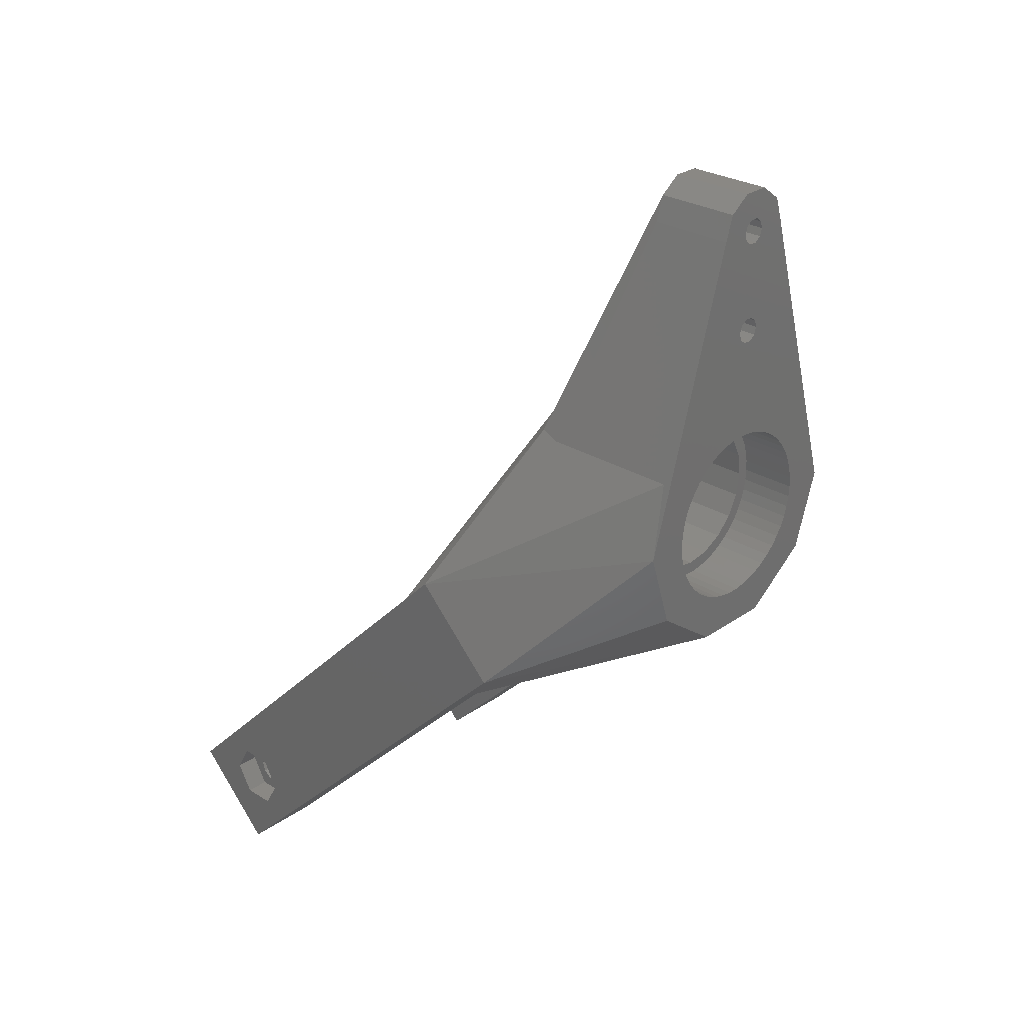
<metadata>
{"format":"stl","ext":"stl","renderer":"f3d","projection":"perspective","resolution":1024,"background":"white","views":[{"elev":27.6,"azim":133.4,"up":"+Y"}]}
</metadata>
<code>
# stl→obj: 431 verts, 878 faces
v -0.4944 23.88 0
v -0.4944 23.88 7.067
v 0.4944 23.88 0
v 0.7001 11.13 0
v 0.4944 23.88 7.067
v 1.65 22.54 7.067
v -0.4944 26.92 0
v -0.4944 36.58 0
v 0.4944 36.58 0
v 0.4944 26.92 0
v 0.4944 26.92 7.067
v -0.4944 26.92 7.067
v 1.65 28.26 7.067
v -0.4944 36.58 7.067
v 0.4944 36.58 7.067
v 1.65 35.24 7.067
v -0.4944 39.62 0
v 0.4944 39.62 0
v 0.4944 39.62 7.067
v -0.4944 39.62 7.067
v 1.638 43.14 0
v 1.65 40.96 7.067
v -0.7001 -11.13 0
v -0.7001 -11.13 7.1
v 0.7001 -11.13 0
v 5.168 -15.91 0
v -0.7001 -11.13 17.1
v -0.7001 -11.13 27.01
v 0 -11.13 26.72
v 0.7001 -11.13 17.1
v 0 -9.65 17.1
v 0 -11.83 26.62
v 0 -9.65 7.1
v 0.7001 -11.13 7.1
v -0.7001 11.13 0
v 0.7001 11.13 7.1
v -0.7001 11.13 7.1
v -0.7001 11.13 17.1
v 0 9.65 17.1
v 0.7001 11.13 17.1
v 0.7001 11.13 23.13
v -0.7001 11.13 23.13
v 5.168 15.91 21.2
v 0 9.65 7.1
v -1.294 24.46 0
v -1.294 24.46 7.067
v -1.294 26.34 0
v -1.294 26.34 7.067
v -1.294 37.16 0
v -1.294 37.16 7.067
v -1.294 39.04 0
v -1.294 39.04 7.067
v -1.6 25.4 0
v -1.6 25.4 7.067
v -1.6 38.1 0
v -1.6 38.1 7.067
v -1.638 43.14 0
v -1.638 43.14 10.6
v 1.638 43.14 10.6
v 1.65 40.96 11.45
v -1.65 22.54 18.62
v 1.65 22.54 18.62
v -1.65 22.54 7.067
v -1.65 28.26 16.39
v 1.65 28.26 16.39
v -1.65 35.24 13.67
v -1.65 28.26 7.067
v 1.65 35.24 13.67
v -1.65 35.24 7.067
v -1.65 40.96 11.45
v -1.65 40.96 7.067
v -1.999 40.35 11.68
v -10.37 -4.105 0
v -10.37 -4.105 7.1
v -9.771 -5.372 7.1
v -9.771 -5.372 0
v -10.37 -4.105 17.1
v -10.37 -4.105 29.29
v -9.771 -5.372 17.1
v -9.178 -2.982 17.1
v -10.03 -4.827 29.59
v -9.771 -5.372 29.68
v -9.178 -2.982 7.1
v -10.37 4.105 0
v -9.771 5.372 0
v -10.37 4.105 7.1
v -10.37 4.105 17.1
v -9.178 2.982 17.1
v -9.771 5.372 17.1
v -9.771 5.372 25.46
v -10.37 4.105 25.97
v -9.771 5.372 7.1
v -9.178 2.982 7.1
v -10.8 -2.773 0
v -10.8 -2.773 7.1
v -10.8 -2.773 17.1
v -10.8 -2.773 28.76
v -10.8 2.773 0
v -10.8 2.773 7.1
v -10.8 2.773 17.1
v -10.8 2.773 26.51
v -11.06 -1.397 0
v -11.06 -1.397 7.1
v -11.06 -1.397 17.1
v -11.06 -1.397 28.2
v -9.65 0 17.1
v -9.65 0 7.1
v -11.06 1.397 0
v -11.06 1.397 7.1
v -11.06 1.397 17.1
v -11.06 1.397 27.07
v -11.15 0 0
v -11.15 0 7.1
v -11.15 0 17.1
v -11.15 0 27.63
v -13.53 -9.831 0
v -7.107 -8.591 0
v -5.168 -15.91 0
v -8.128 -7.633 0
v -9.021 -6.554 0
v -13.53 9.831 21.2
v -4.288 41.22 10.6
v -3.3 38.1 12.25
v -5.168 15.91 21.2
v -13.95 9.194 18.84
v -5.3 38.1 10.6
v -13.98 9.146 0.9954
v -13.98 9.146 18.66
v -5.3 38.1 0
v -16.73 0 0
v -9.021 6.554 0
v -17 -14.34 33.43
v -3.446 -10.6 28.24
v -4.747 -10.09 28.86
v -5.73 -9.549 29.35
v -5.974 -9.414 29.41
v -7.107 -8.591 29.69
v -8.128 -7.633 29.91
v -8.286 -7.442 29.94
v -9.021 -6.554 29.85
v 0 -15.54 24.05
v 0 -18.01 21.58
v -17 -24.95 22.83
v 0 -18.01 5.322
v -17 -57.16 67.02
v -17 -57.16 68.42
v -17 -57.98 65.9
v -17 -59.3 65.47
v -17 -60.09 79.18
v -17 -57.98 69.54
v -17 -59.3 69.97
v -17 -60.62 65.9
v -17 -60.62 69.54
v -17 -70.7 68.58
v -17 -61.44 67.02
v -17 -61.44 68.42
v -2.089 -10.95 0
v -2.089 -10.95 7.1
v -2.089 -10.95 17.1
v -2.089 -10.95 27.62
v -2.089 10.95 0
v -2.089 10.95 7.1
v -2.089 10.95 17.1
v -2.089 10.95 23.2
v -2.476 36.67 13.12
v -2.982 -9.178 17.1
v -2.982 -9.178 7.1
v -2.982 9.178 17.1
v -2.982 9.178 7.1
v -24 -57.16 67.02
v -24 -57.16 68.42
v -24 -55.66 69.82
v -24 -55.66 65.62
v -24 -57.98 65.9
v -24 -57.98 69.54
v -24 -59.3 63.52
v -24 -59.3 65.47
v -24 -59.3 69.97
v -24 -59.3 71.92
v -24 -60.62 65.9
v -24 -60.62 69.54
v -24 -61.44 67.02
v -24 -61.44 68.42
v -24 -62.94 65.62
v -24 -62.94 69.82
v -27 -10.59 29.69
v -27 -14.34 33.43
v -27 -21.2 19.08
v -27 -24.95 22.83
v -27 -55.66 65.62
v -27 -55.66 69.82
v -27 -59.3 63.52
v -27 -59.3 71.92
v -27 -60.09 79.18
v -27 -62.94 65.62
v -27 -62.94 69.82
v -27 -70.7 68.58
v -3.3 25.4 17.5
v -3.3 25.4 7.067
v -3.3 38.1 7.067
v -3.446 -10.6 0
v -3.446 -10.6 7.1
v -3.446 -10.6 17.1
v -3.446 10.6 0
v -3.446 10.6 7.1
v -3.446 10.6 17.1
v -3.446 10.6 23.34
v -4.288 41.22 0
v -4.747 -10.09 0
v -4.747 -10.09 7.1
v -4.747 -10.09 17.1
v -4.747 10.09 0
v -4.747 10.09 7.1
v -4.747 10.09 17.1
v -4.747 10.09 23.55
v -5.672 -7.807 17.1
v -5.672 -7.807 7.1
v -5.672 7.807 17.1
v -5.672 7.807 7.1
v -5.974 -9.414 0
v -5.974 -9.414 7.1
v -5.974 -9.414 17.1
v -5.974 9.414 0
v -5.974 9.414 7.1
v -5.974 9.414 17.1
v -5.974 9.414 23.83
v -7.107 -8.591 7.1
v -7.107 -8.591 17.1
v -7.107 8.591 0
v -7.107 8.591 7.1
v -7.107 8.591 17.1
v -7.107 8.591 24.16
v -7.807 -5.672 7.1
v -7.807 -5.672 17.1
v -7.807 5.672 17.1
v -7.807 5.672 7.1
v -8.128 -7.633 7.1
v -8.128 -7.633 17.1
v -8.128 7.633 0
v -8.128 7.633 7.1
v -8.128 7.633 17.1
v -8.128 7.633 24.55
v -9.021 -6.554 7.1
v -9.021 -6.554 17.1
v -9.021 6.554 7.1
v -9.021 6.554 17.1
v -9.021 6.554 24.98
v 0.7001 -11.13 27.01
v 17 -14.34 33.43
v 3.446 -10.6 28.24
v 2.089 -10.95 27.62
v 17 -24.95 22.83
v 2.089 -10.95 17.1
v 2.982 -9.178 17.1
v 2.982 -9.178 7.1
v 2.089 -10.95 7.1
v 2.089 10.95 17.1
v 2.982 9.178 17.1
v 2.089 10.95 7.1
v 2.982 9.178 7.1
v 1.294 24.46 0
v 3.446 10.6 0
v 2.089 10.95 0
v 1.294 24.46 7.067
v 1.294 37.16 0
v 1.294 26.34 0
v 1.294 26.34 7.067
v 1.294 37.16 7.067
v 1.294 39.04 0
v 1.294 39.04 7.067
v 2.089 -10.95 0
v 2.089 10.95 23.2
v 1.6 25.4 7.067
v 1.6 25.4 0
v 7.107 8.591 0
v 4.747 10.09 0
v 5.974 9.414 0
v 3.3 25.4 7.067
v 5.3 38.1 0
v 1.6 38.1 7.067
v 1.6 38.1 0
v 3.3 38.1 7.067
v 4.288 41.22 0
v 8.128 7.633 0
v 1.999 40.35 11.68
v 3.3 38.1 12.25
v 13.53 9.831 21.2
v 4.288 41.22 10.6
v 3.3 25.4 17.5
v 2.476 36.67 13.12
v 10.03 -4.827 29.59
v 10.37 -4.105 29.29
v 10.37 -4.105 0
v 10.37 -4.105 7.1
v 10.8 -2.773 7.1
v 10.8 -2.773 0
v 13.53 -9.831 0
v 10.37 -4.105 17.1
v 10.8 -2.773 28.76
v 10.8 -2.773 17.1
v 10.37 4.105 0
v 10.8 2.773 0
v 10.37 4.105 7.1
v 16.73 0 0
v 10.37 4.105 17.1
v 10.8 2.773 17.1
v 10.37 4.105 25.97
v 10.8 2.773 26.51
v 27 -14.34 33.43
v 10.8 2.773 7.1
v 11.06 -1.397 7.1
v 11.06 -1.397 0
v 11.06 -1.397 28.2
v 11.06 -1.397 17.1
v 11.06 1.397 0
v 11.06 1.397 17.1
v 11.06 1.397 27.07
v 11.06 1.397 7.1
v 11.15 0 7.1
v 11.15 0 0
v 11.15 0 27.63
v 11.15 0 17.1
v 27 -21.2 19.08
v 27 -10.59 29.69
v 13.95 9.194 18.84
v 13.98 9.146 18.66
v 13.98 9.146 0.9954
v 27 -24.95 22.83
v 27 -70.7 68.58
v 17 -57.16 67.02
v 17 -57.16 68.42
v 24 -57.16 67.02
v 24 -57.16 68.42
v 24 -57.98 69.54
v 17 -57.98 65.9
v 24 -57.98 65.9
v 24 -59.3 65.47
v 17 -57.98 69.54
v 17 -59.3 65.47
v 24 -60.62 65.9
v 17 -59.3 69.97
v 24 -59.3 69.97
v 17 -60.09 79.18
v 27 -60.09 79.18
v 17 -60.62 65.9
v 17 -60.62 69.54
v 24 -60.62 69.54
v 24 -61.44 68.42
v 17 -61.44 67.02
v 17 -61.44 68.42
v 24 -61.44 67.02
v 17 -70.7 68.58
v 3.446 -10.6 0
v 3.446 -10.6 17.1
v 3.446 -10.6 7.1
v 3.446 10.6 7.1
v 3.446 10.6 17.1
v 3.446 10.6 23.34
v 4.747 -10.09 17.1
v 5.672 -7.807 17.1
v 5.672 -7.807 7.1
v 4.747 -10.09 7.1
v 4.747 10.09 17.1
v 5.672 7.807 17.1
v 4.747 10.09 7.1
v 5.672 7.807 7.1
v 24 -55.66 65.62
v 27 -55.66 65.62
v 27 -55.66 69.82
v 24 -55.66 69.82
v 27 -59.3 63.52
v 24 -59.3 63.52
v 27 -62.94 65.62
v 24 -59.3 71.92
v 27 -59.3 71.92
v 24 -62.94 65.62
v 24 -62.94 69.82
v 27 -62.94 69.82
v 4.747 -10.09 0
v 4.747 -10.09 28.86
v 4.747 10.09 23.55
v 5.3 38.1 10.6
v 5.974 -9.414 0
v 5.974 -9.414 17.1
v 5.73 -9.549 29.35
v 5.974 -9.414 29.41
v 5.974 -9.414 7.1
v 5.974 9.414 7.1
v 5.974 9.414 17.1
v 5.974 9.414 23.83
v 7.107 8.591 24.16
v 8.128 7.633 24.55
v 9.021 6.554 24.98
v 9.771 5.372 25.46
v 9.021 6.554 0
v 7.107 -8.591 17.1
v 8.128 -7.633 17.1
v 7.807 -5.672 17.1
v 7.107 -8.591 7.1
v 7.807 -5.672 7.1
v 8.128 -7.633 7.1
v 7.107 8.591 17.1
v 7.807 5.672 17.1
v 8.128 7.633 17.1
v 7.807 5.672 7.1
v 7.107 8.591 7.1
v 8.128 7.633 7.1
v 7.107 -8.591 0
v 7.107 -8.591 29.69
v 8.128 -7.633 0
v 8.128 -7.633 29.91
v 9.021 -6.554 17.1
v 9.771 -5.372 17.1
v 9.178 -2.982 17.1
v 9.021 -6.554 7.1
v 9.178 -2.982 7.1
v 9.771 -5.372 7.1
v 9.021 6.554 17.1
v 9.178 2.982 17.1
v 9.771 5.372 17.1
v 9.178 2.982 7.1
v 9.021 6.554 7.1
v 9.771 5.372 7.1
v 9.021 -6.554 0
v 9.021 -6.554 29.85
v 8.286 -7.442 29.94
v 9.771 -5.372 0
v 9.771 -5.372 29.68
v 9.771 5.372 0
v 9.65 0 17.1
v 9.65 0 7.1
f 1 2 3
f 1 3 4
f 2 5 3
f 2 6 5
f 7 8 9
f 7 10 11
f 7 11 12
f 7 9 10
f 12 11 13
f 8 14 9
f 14 15 9
f 14 16 15
f 17 18 19
f 17 19 20
f 17 21 18
f 20 19 22
f 23 24 25
f 23 25 26
f 27 28 29
f 27 29 30
f 27 30 31
f 28 32 29
f 24 33 34
f 24 34 25
f 35 1 4
f 35 4 36
f 35 36 37
f 38 39 40
f 38 40 41
f 38 41 42
f 42 41 43
f 37 36 44
f 45 46 1
f 46 2 1
f 47 7 12
f 47 12 48
f 47 8 7
f 47 49 8
f 49 50 8
f 50 14 8
f 51 17 20
f 51 20 52
f 53 46 45
f 53 47 54
f 53 54 46
f 54 47 48
f 55 50 49
f 55 51 56
f 55 56 50
f 56 51 52
f 57 17 51
f 57 51 55
f 57 58 21
f 57 21 17
f 58 59 21
f 58 60 59
f 61 62 6
f 61 43 62
f 63 2 46
f 63 61 6
f 63 6 2
f 64 65 66
f 67 12 13
f 67 48 12
f 67 65 64
f 67 13 65
f 66 65 68
f 66 68 16
f 69 14 50
f 69 66 16
f 69 16 14
f 70 60 58
f 71 20 22
f 71 52 20
f 71 60 70
f 71 22 60
f 72 70 58
f 72 71 70
f 73 74 75
f 73 75 76
f 77 78 79
f 77 79 80
f 78 81 82
f 78 82 79
f 74 83 75
f 84 85 86
f 87 88 89
f 87 89 90
f 87 90 91
f 86 85 92
f 86 92 93
f 94 74 73
f 94 95 74
f 96 77 80
f 96 97 77
f 97 78 77
f 95 83 74
f 98 84 99
f 100 87 91
f 100 91 101
f 100 88 87
f 99 84 86
f 99 86 93
f 102 95 94
f 102 103 95
f 104 96 80
f 104 105 96
f 104 80 106
f 105 97 96
f 103 83 95
f 103 107 83
f 108 98 109
f 110 100 101
f 110 101 111
f 110 88 100
f 110 106 88
f 109 98 99
f 109 99 93
f 109 93 107
f 112 103 102
f 112 108 113
f 112 113 103
f 114 104 106
f 114 110 111
f 114 111 115
f 114 115 104
f 114 106 110
f 115 105 104
f 113 108 109
f 113 109 107
f 113 107 103
f 116 73 76
f 116 94 73
f 116 117 118
f 116 119 117
f 116 120 119
f 116 76 120
f 121 58 122
f 121 123 58
f 121 124 123
f 125 121 122
f 125 122 126
f 127 128 126
f 127 126 129
f 128 125 126
f 130 84 98
f 130 94 116
f 130 98 108
f 130 102 94
f 130 108 112
f 130 112 102
f 130 127 129
f 130 129 131
f 130 131 85
f 130 85 84
f 132 81 78
f 132 78 97
f 132 97 105
f 132 105 115
f 132 133 134
f 132 134 135
f 132 135 136
f 132 136 137
f 132 137 138
f 132 138 139
f 132 139 140
f 132 140 82
f 132 82 81
f 132 32 133
f 132 141 32
f 132 142 141
f 143 118 144
f 143 142 132
f 143 144 142
f 145 132 146
f 147 132 145
f 147 143 132
f 148 143 147
f 149 146 132
f 149 150 146
f 149 151 150
f 152 143 148
f 153 151 149
f 154 143 152
f 154 152 155
f 154 153 149
f 154 155 156
f 154 156 153
f 157 158 23
f 159 27 31
f 159 28 27
f 159 160 28
f 160 32 28
f 158 24 23
f 158 33 24
f 161 1 35
f 161 35 37
f 161 37 162
f 163 38 42
f 163 42 164
f 163 39 38
f 162 37 44
f 165 64 66
f 165 66 69
f 166 159 31
f 166 31 33
f 167 166 33
f 167 33 158
f 168 39 163
f 169 162 44
f 169 39 168
f 169 44 39
f 170 145 146
f 170 146 171
f 170 172 173
f 170 171 172
f 171 146 150
f 174 145 170
f 174 147 145
f 174 148 147
f 174 170 173
f 175 172 171
f 175 171 150
f 176 174 173
f 176 177 174
f 177 148 174
f 177 152 148
f 178 150 151
f 178 175 150
f 178 179 175
f 179 172 175
f 180 152 177
f 180 177 176
f 181 151 153
f 181 153 156
f 181 178 151
f 181 179 178
f 182 152 180
f 182 155 152
f 182 183 155
f 183 156 155
f 183 181 156
f 184 180 176
f 184 182 180
f 184 183 182
f 184 185 183
f 185 179 181
f 185 181 183
f 186 121 125
f 186 125 128
f 186 127 130
f 186 128 127
f 187 91 90
f 187 101 91
f 187 111 101
f 187 115 111
f 187 121 186
f 187 132 115
f 187 124 121
f 187 90 124
f 188 116 118
f 188 130 116
f 188 186 130
f 188 187 186
f 189 143 154
f 189 187 188
f 189 188 118
f 189 118 143
f 190 173 172
f 190 172 191
f 190 176 173
f 190 187 189
f 190 191 187
f 192 176 190
f 192 184 176
f 192 190 189
f 193 172 179
f 193 191 172
f 194 132 187
f 194 149 132
f 194 187 191
f 194 191 193
f 195 184 192
f 195 196 184
f 196 179 185
f 196 185 184
f 196 193 179
f 196 194 193
f 197 149 194
f 197 154 149
f 197 189 154
f 197 192 189
f 197 194 196
f 197 195 192
f 197 196 195
f 198 61 63
f 198 64 165
f 199 46 54
f 199 48 67
f 199 54 48
f 199 63 46
f 199 64 198
f 199 67 64
f 199 198 63
f 123 72 58
f 123 165 69
f 200 50 56
f 200 52 71
f 200 56 52
f 200 69 50
f 200 71 72
f 200 72 123
f 200 123 69
f 201 202 157
f 203 159 166
f 203 160 159
f 203 133 160
f 133 32 160
f 202 158 157
f 202 167 158
f 204 1 161
f 204 45 1
f 204 161 162
f 204 162 205
f 206 163 164
f 206 164 207
f 206 168 163
f 205 162 169
f 208 57 55
f 208 122 57
f 122 58 57
f 209 210 201
f 211 203 166
f 211 133 203
f 211 134 133
f 210 167 202
f 210 202 201
f 212 45 204
f 212 204 205
f 212 205 213
f 214 168 206
f 214 206 207
f 214 207 215
f 213 205 169
f 118 23 26
f 118 157 23
f 118 201 157
f 118 209 201
f 118 26 144
f 124 42 43
f 124 61 198
f 124 164 42
f 124 165 123
f 124 198 165
f 124 207 164
f 124 215 207
f 124 43 61
f 129 47 53
f 129 49 47
f 129 55 49
f 129 208 55
f 129 122 208
f 129 126 122
f 216 166 167
f 216 211 166
f 217 167 210
f 217 216 167
f 218 168 214
f 219 168 218
f 219 169 168
f 219 213 169
f 220 209 118
f 220 221 209
f 222 211 216
f 222 134 211
f 222 136 134
f 136 135 134
f 221 210 209
f 221 217 210
f 223 45 212
f 223 212 213
f 223 213 224
f 225 214 215
f 225 215 226
f 225 218 214
f 226 215 124
f 224 213 219
f 117 220 118
f 117 227 220
f 228 222 216
f 228 136 222
f 228 137 136
f 227 217 221
f 227 221 220
f 229 45 223
f 229 53 45
f 229 223 224
f 229 224 230
f 231 218 225
f 231 225 226
f 231 226 232
f 232 226 124
f 230 224 219
f 233 216 217
f 233 234 216
f 235 219 218
f 236 219 235
f 119 237 117
f 238 216 234
f 238 228 216
f 238 137 228
f 238 138 137
f 237 217 227
f 237 227 117
f 237 233 217
f 239 53 229
f 239 129 53
f 239 229 230
f 239 230 240
f 241 218 231
f 241 231 232
f 241 232 242
f 241 235 218
f 242 232 124
f 240 219 236
f 240 230 219
f 120 237 119
f 120 243 237
f 244 238 234
f 244 140 238
f 140 138 238
f 140 139 138
f 243 233 237
f 131 129 239
f 131 239 245
f 246 235 241
f 246 241 242
f 246 242 247
f 247 242 124
f 245 239 240
f 245 240 236
f 83 234 233
f 83 80 234
f 88 236 235
f 93 236 88
f 106 93 88
f 107 80 83
f 107 93 106
f 107 106 80
f 76 243 120
f 76 75 243
f 79 234 80
f 79 244 234
f 79 82 244
f 82 140 244
f 75 233 243
f 75 83 233
f 85 131 92
f 89 235 246
f 89 246 247
f 89 247 90
f 89 88 235
f 90 247 124
f 92 236 93
f 92 131 245
f 92 245 236
f 29 248 30
f 32 248 29
f 32 249 250
f 32 251 248
f 32 250 251
f 141 249 32
f 142 249 141
f 142 252 249
f 144 252 142
f 144 26 252
f 31 30 253
f 31 253 254
f 31 254 255
f 33 31 255
f 33 256 34
f 33 255 256
f 39 257 40
f 39 258 257
f 44 36 259
f 44 259 260
f 44 258 39
f 44 260 258
f 3 5 261
f 3 261 262
f 3 263 4
f 3 262 263
f 5 264 261
f 5 6 264
f 10 9 265
f 10 266 267
f 10 267 11
f 10 265 266
f 11 267 13
f 9 15 265
f 15 268 265
f 15 16 268
f 18 269 270
f 18 270 19
f 18 21 269
f 19 270 22
f 25 34 271
f 25 271 26
f 30 248 253
f 248 251 253
f 34 256 271
f 4 263 259
f 4 259 36
f 40 257 41
f 41 257 272
f 41 272 43
f 261 264 273
f 261 274 275
f 261 273 274
f 261 276 262
f 261 277 276
f 261 275 277
f 264 6 278
f 264 278 273
f 266 265 279
f 266 274 267
f 266 279 274
f 267 274 273
f 267 273 278
f 267 278 13
f 265 268 280
f 265 281 279
f 265 280 281
f 268 16 282
f 268 282 280
f 269 281 270
f 269 21 283
f 269 283 281
f 270 281 280
f 270 280 282
f 270 282 22
f 274 279 284
f 274 284 275
f 281 283 279
f 21 59 283
f 59 60 285
f 59 285 286
f 59 287 288
f 59 286 287
f 59 288 283
f 62 43 289
f 6 62 289
f 6 289 278
f 65 290 68
f 65 289 290
f 65 278 289
f 13 278 65
f 16 68 290
f 16 290 286
f 16 286 282
f 22 285 60
f 22 282 285
f 285 282 286
f 291 249 292
f 293 294 295
f 293 296 297
f 293 295 296
f 298 292 299
f 298 299 300
f 292 249 299
f 301 302 303
f 301 304 302
f 305 306 307
f 307 306 308
f 307 308 309
f 303 302 310
f 296 295 311
f 296 312 304
f 296 311 312
f 296 304 297
f 300 299 313
f 300 313 314
f 299 249 313
f 302 315 310
f 302 304 315
f 306 316 308
f 308 316 317
f 308 317 309
f 310 315 318
f 312 311 319
f 312 320 304
f 312 319 320
f 314 313 321
f 314 321 322
f 313 249 309
f 313 309 321
f 315 320 318
f 315 304 320
f 316 322 317
f 317 322 321
f 317 321 309
f 318 320 319
f 297 304 323
f 287 324 325
f 287 309 324
f 325 324 326
f 327 326 324
f 327 324 304
f 304 324 323
f 252 328 329
f 330 331 249
f 330 332 333
f 330 333 331
f 331 333 334
f 335 249 252
f 335 330 249
f 335 332 330
f 335 336 332
f 335 337 336
f 338 331 334
f 339 335 252
f 339 337 335
f 339 340 337
f 341 338 334
f 341 334 342
f 343 249 331
f 343 331 338
f 343 338 341
f 343 309 249
f 343 344 309
f 345 339 252
f 345 340 339
f 346 341 342
f 346 343 341
f 346 342 347
f 346 347 348
f 349 350 351
f 349 340 345
f 349 351 340
f 350 346 348
f 350 348 351
f 352 252 329
f 352 343 346
f 352 345 252
f 352 346 350
f 352 349 345
f 352 350 349
f 352 344 343
f 352 329 344
f 271 256 353
f 271 353 26
f 253 251 354
f 253 354 254
f 251 250 354
f 256 255 355
f 256 355 353
f 263 262 356
f 263 356 259
f 257 258 357
f 257 357 272
f 272 357 358
f 272 358 43
f 259 356 260
f 290 289 43
f 290 43 286
f 254 354 359
f 254 359 360
f 254 360 361
f 255 254 361
f 255 362 355
f 255 361 362
f 258 363 357
f 258 364 363
f 260 356 365
f 260 365 366
f 260 364 258
f 260 366 364
f 367 368 369
f 367 369 370
f 367 371 368
f 332 367 333
f 333 367 370
f 336 367 332
f 334 333 370
f 372 367 336
f 372 336 337
f 372 371 367
f 372 373 371
f 342 334 374
f 374 370 369
f 374 334 370
f 374 369 375
f 340 372 337
f 347 342 374
f 376 372 340
f 376 340 351
f 376 351 377
f 376 377 373
f 376 373 372
f 377 374 375
f 377 347 374
f 377 351 348
f 377 348 347
f 377 375 378
f 377 378 373
f 323 324 309
f 328 323 309
f 368 309 369
f 368 328 309
f 371 328 368
f 344 369 309
f 344 375 369
f 378 375 344
f 329 328 371
f 329 371 373
f 329 373 378
f 329 378 344
f 286 43 287
f 353 355 379
f 353 379 26
f 354 250 359
f 250 249 380
f 250 380 359
f 355 362 379
f 262 276 365
f 262 365 356
f 357 363 358
f 358 363 381
f 358 381 43
f 283 288 382
f 283 382 279
f 288 287 325
f 288 325 382
f 379 362 383
f 379 383 26
f 359 380 384
f 359 384 360
f 380 249 385
f 380 385 386
f 380 386 384
f 362 361 387
f 362 387 383
f 276 277 388
f 276 388 365
f 363 364 389
f 363 389 381
f 381 389 390
f 381 390 43
f 365 388 366
f 26 297 323
f 26 323 328
f 26 328 252
f 26 383 297
f 43 309 287
f 43 390 391
f 43 391 392
f 43 392 393
f 43 393 394
f 43 394 309
f 279 327 304
f 279 304 395
f 279 382 327
f 279 395 284
f 382 325 326
f 382 326 327
f 360 384 396
f 360 396 397
f 360 397 398
f 361 360 398
f 361 399 387
f 361 398 400
f 361 400 401
f 361 401 399
f 364 402 389
f 364 403 404
f 364 405 403
f 364 404 402
f 366 388 406
f 366 406 407
f 366 405 364
f 366 407 405
f 385 249 386
f 383 387 408
f 383 408 297
f 384 386 396
f 386 249 409
f 386 409 396
f 387 399 408
f 277 275 406
f 277 406 388
f 389 402 390
f 390 402 391
f 408 399 410
f 408 410 297
f 396 409 397
f 409 249 411
f 409 411 397
f 399 401 410
f 275 284 407
f 275 407 406
f 402 404 391
f 391 404 392
f 398 397 412
f 398 412 413
f 398 413 414
f 400 398 414
f 400 415 401
f 400 414 416
f 400 416 417
f 400 417 415
f 403 418 404
f 403 419 420
f 403 421 419
f 403 420 418
f 405 407 422
f 405 422 423
f 405 421 403
f 405 423 421
f 410 401 415
f 410 424 297
f 410 415 424
f 397 411 425
f 397 425 412
f 411 249 426
f 411 426 425
f 284 395 407
f 404 418 392
f 392 418 393
f 407 395 422
f 426 249 425
f 424 415 417
f 424 427 297
f 424 417 427
f 412 425 428
f 412 428 413
f 425 249 428
f 395 304 429
f 395 429 422
f 418 420 393
f 393 420 394
f 422 429 423
f 414 298 300
f 414 300 314
f 414 314 430
f 414 413 298
f 416 294 417
f 416 295 294
f 416 311 295
f 416 414 430
f 416 430 431
f 416 431 311
f 419 305 420
f 419 306 305
f 419 316 306
f 419 430 316
f 419 431 430
f 421 303 310
f 421 310 318
f 421 318 431
f 421 431 419
f 421 423 303
f 430 314 322
f 430 322 316
f 431 318 319
f 431 319 311
f 427 293 297
f 427 294 293
f 427 417 294
f 413 292 298
f 413 428 292
f 428 291 292
f 428 249 291
f 429 301 423
f 429 304 301
f 420 305 394
f 394 305 307
f 394 307 309
f 423 301 303

</code>
